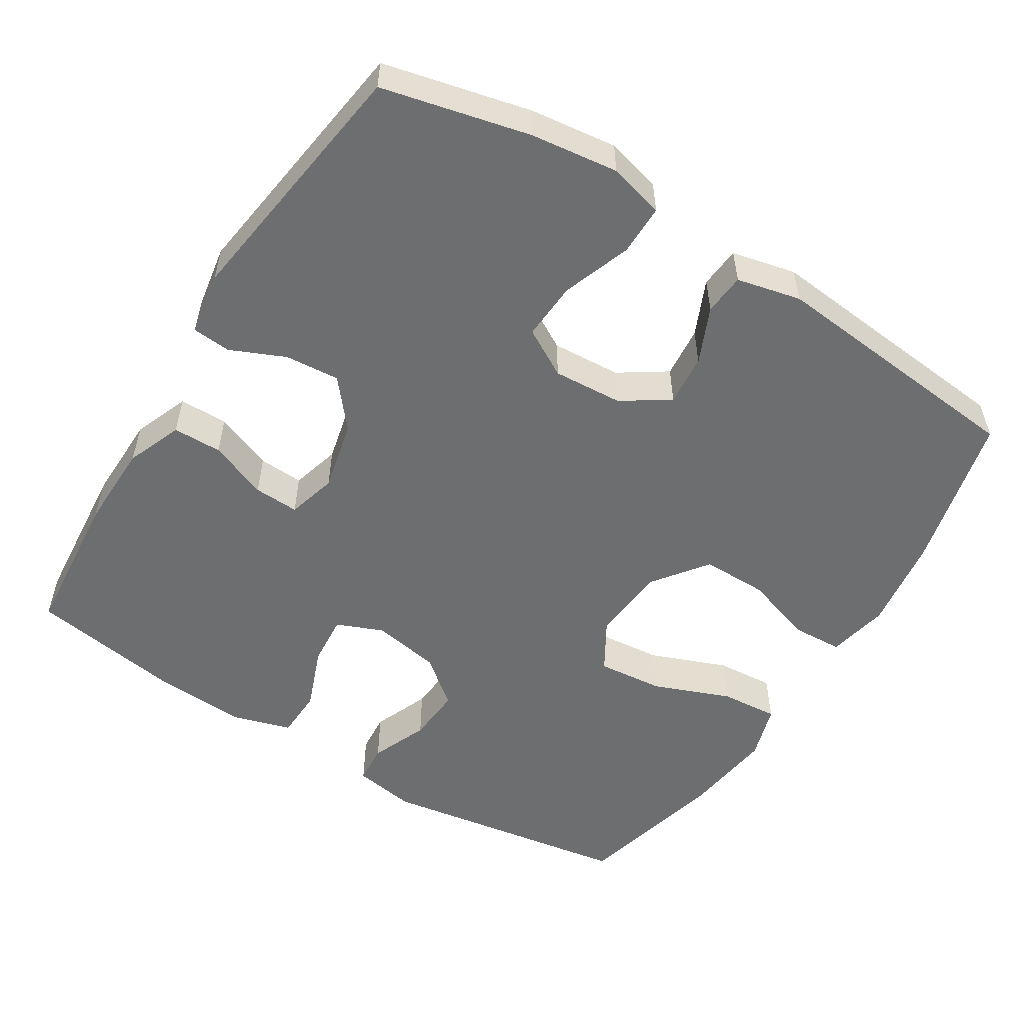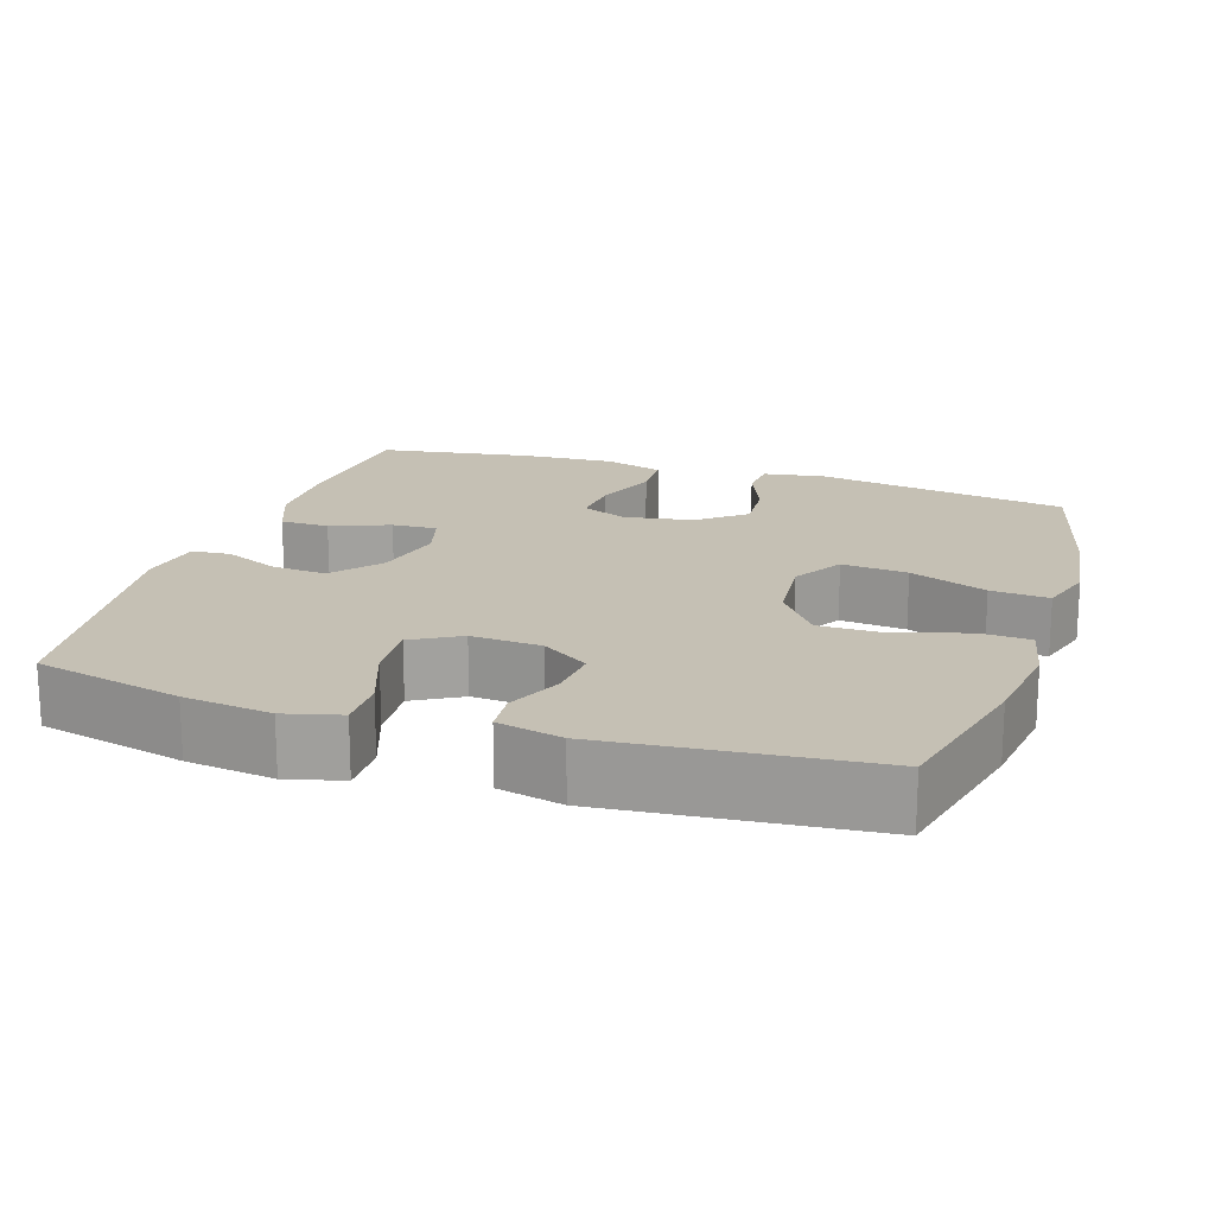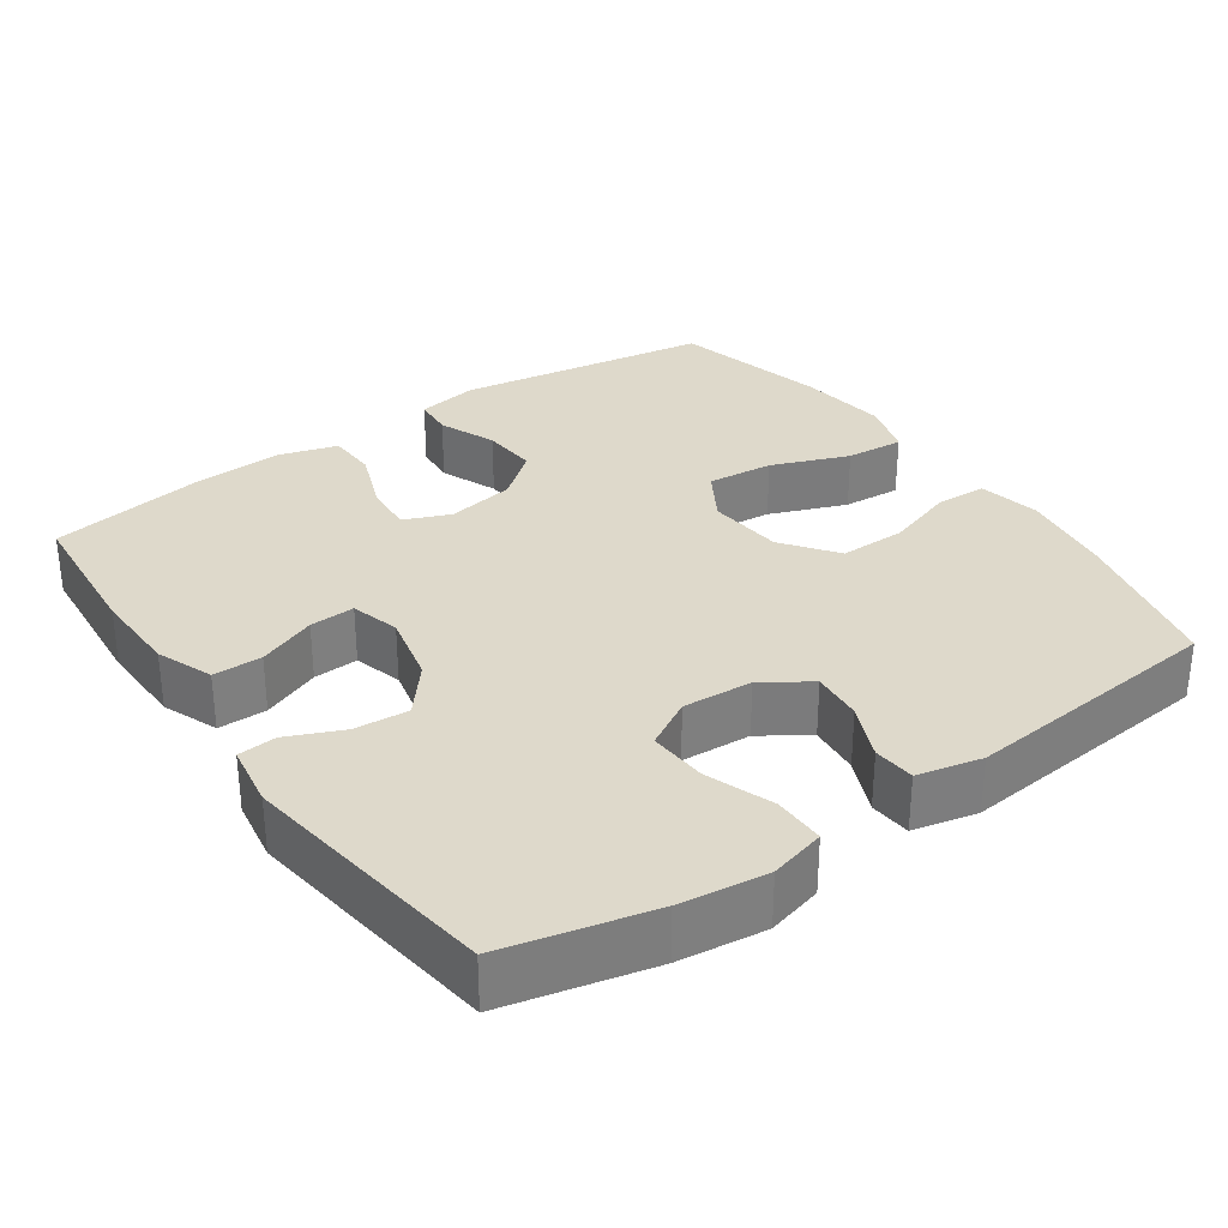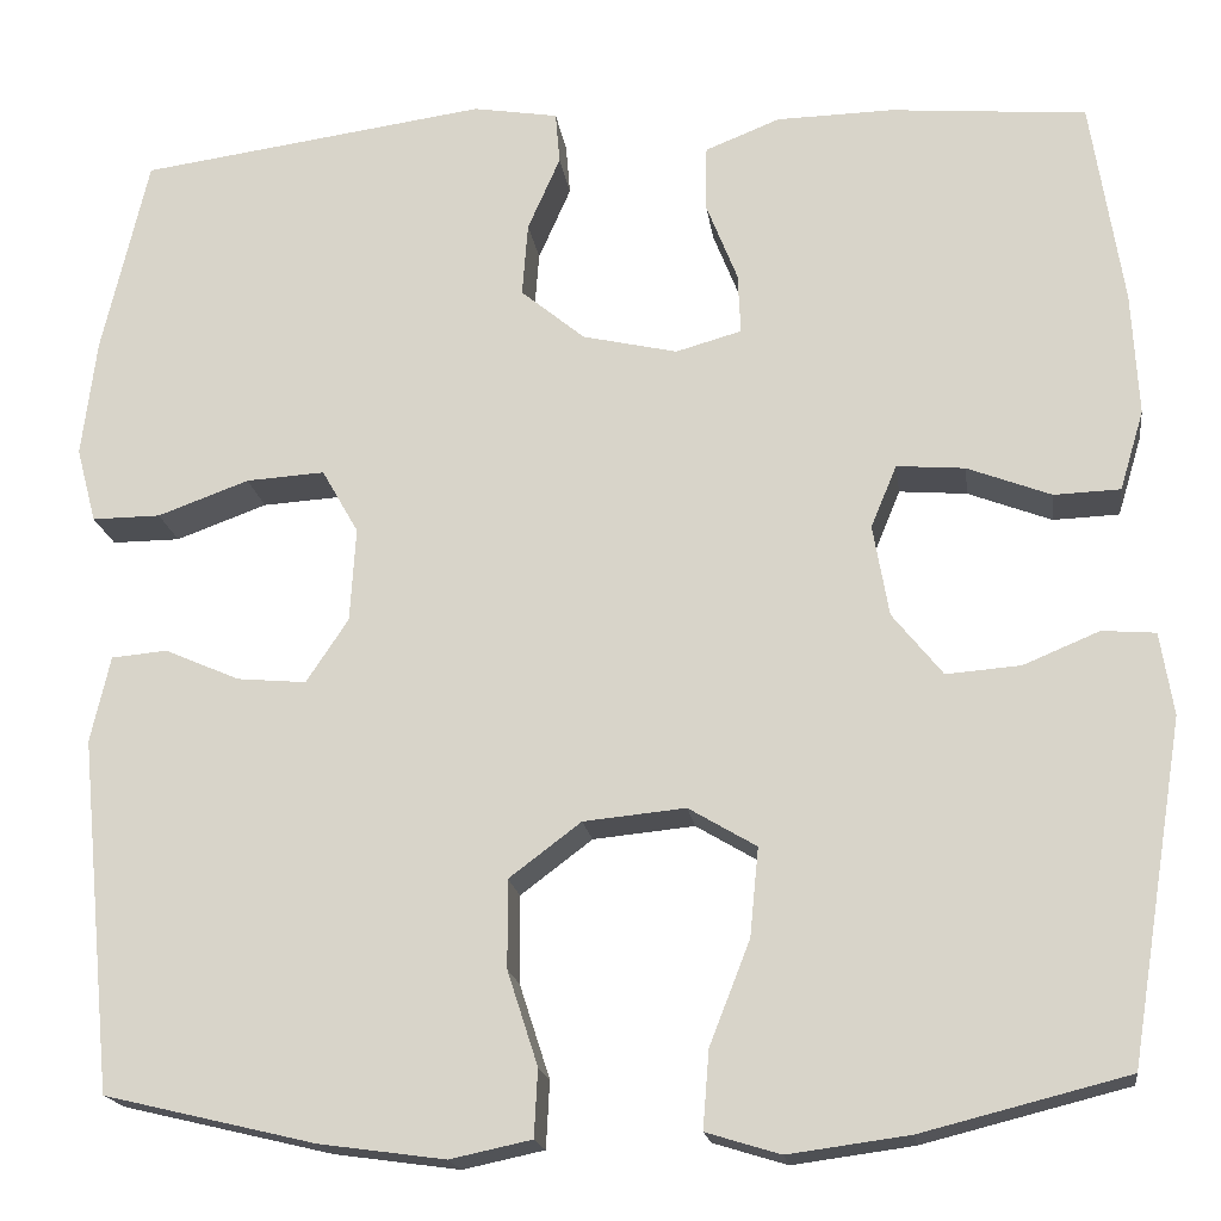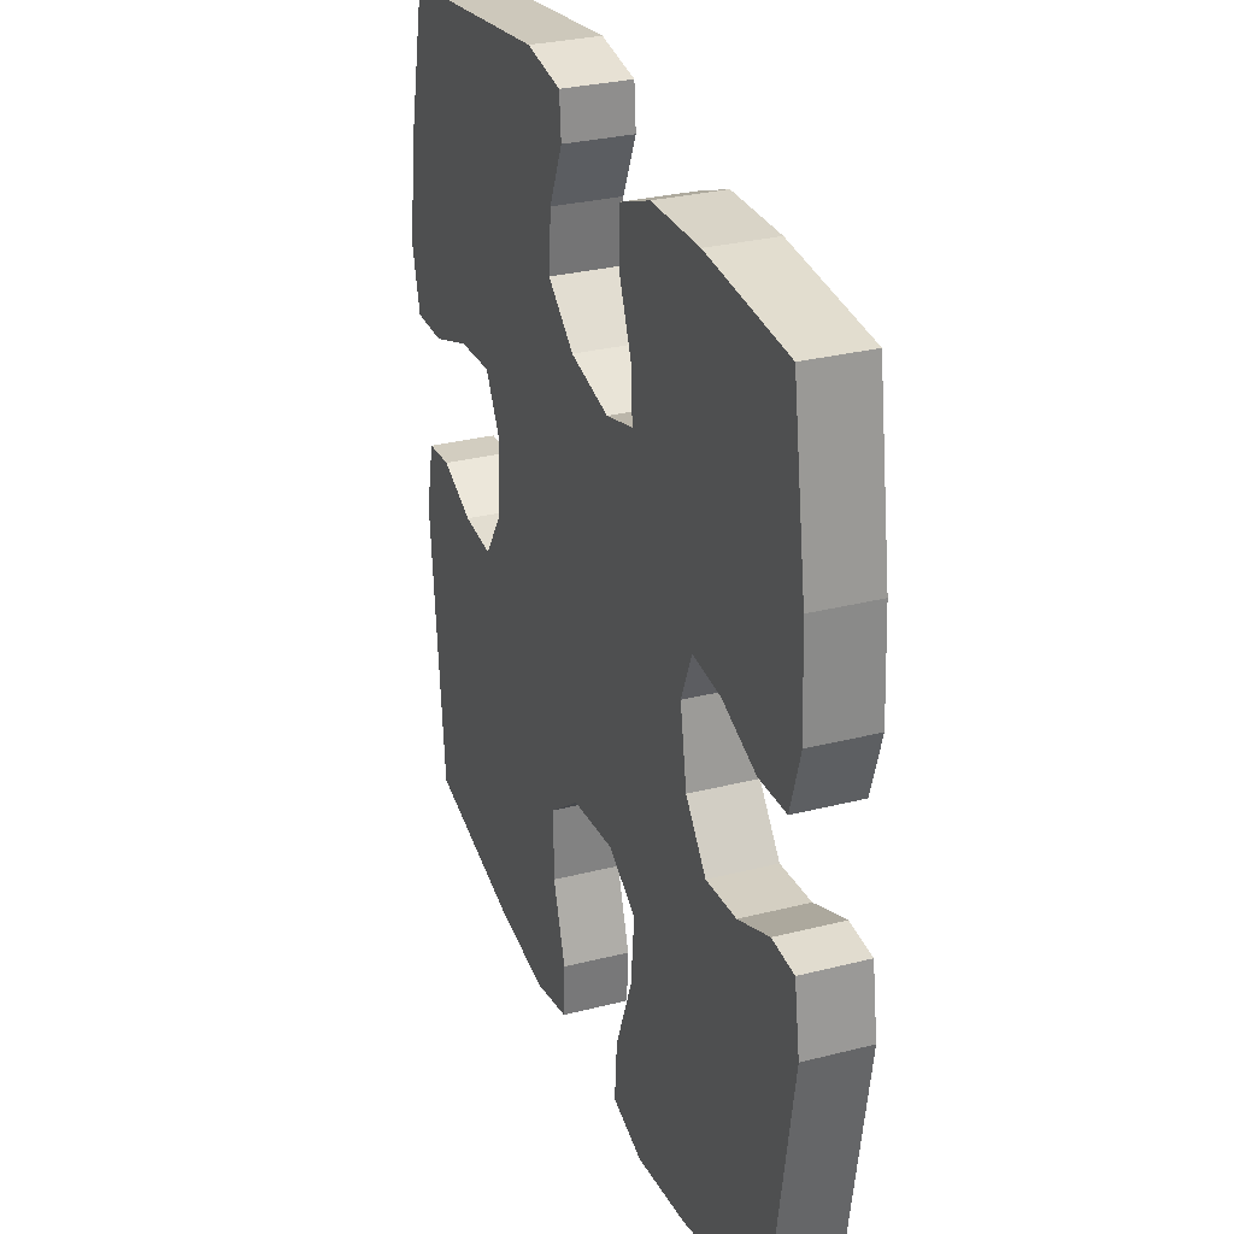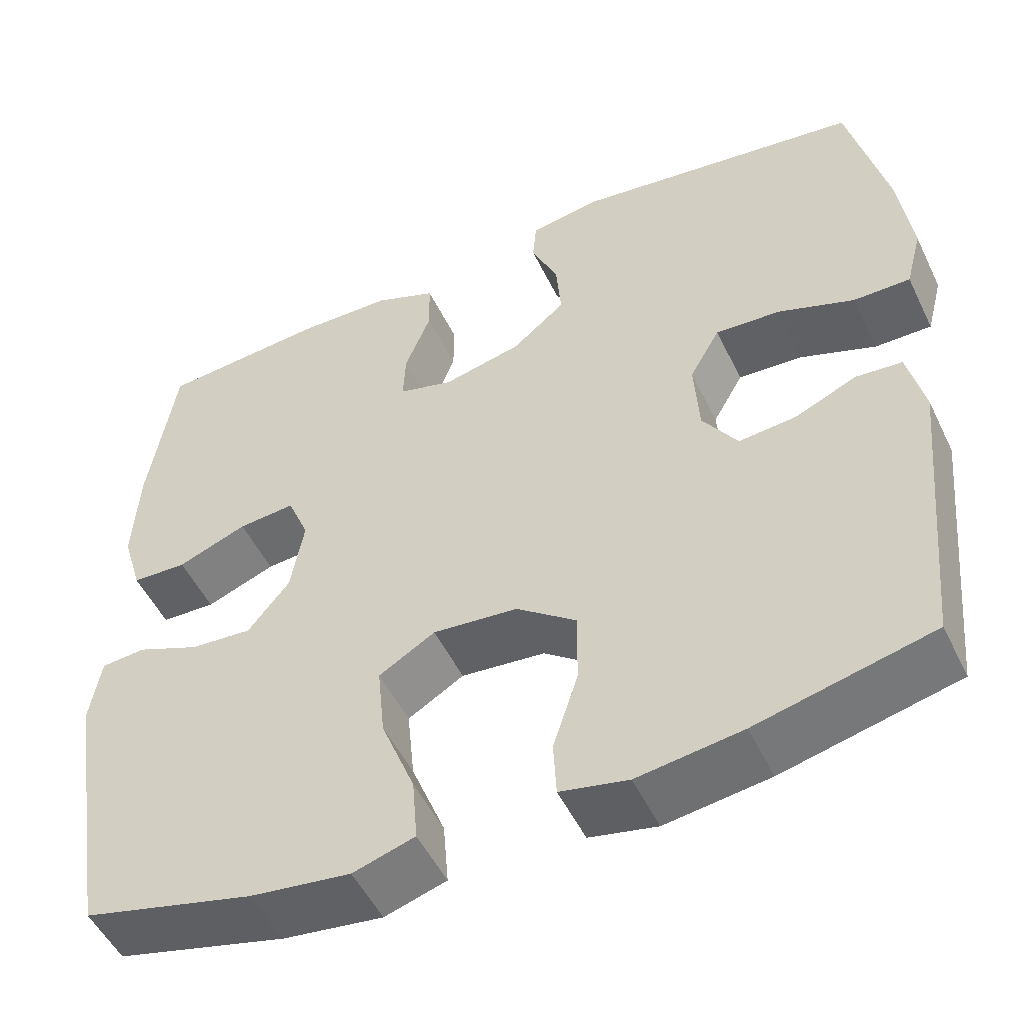
<metadata>
{"format":"obj","ext":"obj","renderer":"f3d","projection":"perspective","resolution":1024,"background":"white","views":[{"elev":-54.3,"azim":58.1,"up":"+Y"},{"elev":18.2,"azim":108.1,"up":"+Y"},{"elev":31.7,"azim":55.1,"up":"+Y"},{"elev":-18.0,"azim":-172.3,"up":"+Z"},{"elev":29.9,"azim":-110.4,"up":"+Z"},{"elev":-51.2,"azim":25.3,"up":"+Z"}]}
</metadata>
<code>
o path354_path354.001
v -0.292 0.0375 -0.5461
v -0.1682 0.0375 -0.5629
v -0.09207 0.0375 -0.5397
v -0.09841 0.0375 -0.46
v -0.1399 0.0375 -0.3539
v -0.1487 0.0375 -0.2633
v -0.07931 0.0375 -0.2221
v 0.02505 0.0375 -0.2324
v 0.09886 0.0375 -0.288
v 0.09842 0.0375 -0.3785
v 0.06731 0.0375 -0.4749
v 0.0709 0.0375 -0.5438
v 0.1545 0.0375 -0.5615
v 0.2834 0.0375 -0.5439
v 0.4993 0.0375 -0.4928
v 0.534 0.0375 -0.1314
v 0.5138 0.0375 -0.04285
v 0.4566 0.0375 -0.03777
v 0.3801 0.0375 -0.07112
v 0.3094 0.0375 -0.07746
v 0.2663 0.0375 -0.01249
v 0.2603 0.0375 0.08359
v 0.2979 0.0375 0.1494
v 0.3782 0.0375 0.1443
v 0.4718 0.0375 0.1102
v 0.5418 0.0375 0.1096
v 0.5619 0.0375 0.1861
v 0.5468 0.0375 0.3064
v 0.4993 0.0375 0.5091
v 0.1429 0.0375 0.5585
v 0.05584 0.0375 0.5443
v 0.05137 0.0375 0.4914
v 0.0846 0.0375 0.4158
v 0.09048 0.0375 0.3406
v 0.02492 0.0375 0.2864
v -0.07204 0.0375 0.2643
v -0.1394 0.0375 0.2833
v -0.1365 0.0375 0.3453
v -0.1047 0.0375 0.4257
v -0.1056 0.0375 0.4929
v -0.1821 0.0375 0.5235
v -0.3016 0.0375 0.5261
v -0.5024 0.0375 0.5091
v -0.5355 0.0375 0.298
v -0.5424 0.0375 0.1719
v -0.5178 0.0375 0.09044
v -0.4501 0.0375 0.08777
v -0.3642 0.0375 0.1206
v -0.2945 0.0375 0.1263
v -0.2681 0.0375 0.0625
v -0.2845 0.0375 -0.03122
v -0.3359 0.0375 -0.09489
v -0.4118 0.0375 -0.0891
v -0.4899 0.0375 -0.05666
v -0.5446 0.0375 -0.06097
v -0.5583 0.0375 -0.1457
v -0.5024 0.0375 -0.4928
v -0.292 -0.0375 -0.5461
v -0.1682 -0.0375 -0.5629
v -0.09207 -0.0375 -0.5397
v -0.09841 -0.0375 -0.46
v -0.1399 -0.0375 -0.3539
v -0.1487 -0.0375 -0.2633
v -0.07931 -0.0375 -0.2221
v 0.02505 -0.0375 -0.2324
v 0.09886 -0.0375 -0.288
v 0.09842 -0.0375 -0.3785
v 0.06731 -0.0375 -0.4749
v 0.0709 -0.0375 -0.5438
v 0.1545 -0.0375 -0.5615
v 0.2834 -0.0375 -0.5439
v 0.4993 -0.0375 -0.4928
v 0.534 -0.0375 -0.1314
v 0.5138 -0.0375 -0.04285
v 0.4566 -0.0375 -0.03777
v 0.3801 -0.0375 -0.07112
v 0.3094 -0.0375 -0.07746
v 0.2663 -0.0375 -0.01249
v 0.2603 -0.0375 0.08359
v 0.2979 -0.0375 0.1494
v 0.3782 -0.0375 0.1443
v 0.4718 -0.0375 0.1102
v 0.5418 -0.0375 0.1096
v 0.5619 -0.0375 0.1861
v 0.5468 -0.0375 0.3064
v 0.4993 -0.0375 0.5091
v 0.1429 -0.0375 0.5585
v 0.05584 -0.0375 0.5443
v 0.05137 -0.0375 0.4914
v 0.0846 -0.0375 0.4158
v 0.09048 -0.0375 0.3406
v 0.02492 -0.0375 0.2864
v -0.07204 -0.0375 0.2643
v -0.1394 -0.0375 0.2833
v -0.1365 -0.0375 0.3453
v -0.1047 -0.0375 0.4257
v -0.1056 -0.0375 0.4929
v -0.1821 -0.0375 0.5235
v -0.3016 -0.0375 0.5261
v -0.5024 -0.0375 0.5091
v -0.5355 -0.0375 0.298
v -0.5424 -0.0375 0.1719
v -0.5178 -0.0375 0.09044
v -0.4501 -0.0375 0.08777
v -0.3642 -0.0375 0.1206
v -0.2945 -0.0375 0.1263
v -0.2681 -0.0375 0.0625
v -0.2845 -0.0375 -0.03122
v -0.3359 -0.0375 -0.09489
v -0.4118 -0.0375 -0.0891
v -0.4899 -0.0375 -0.05666
v -0.5446 -0.0375 -0.06097
v -0.5583 -0.0375 -0.1457
v -0.5024 -0.0375 -0.4928
v -0.5446 0.0375 -0.06097
v -0.5446 0.0375 -0.06097
v -0.5583 0.0375 -0.1457
v -0.4899 0.0375 -0.05666
v -0.5355 0.0375 0.298
v -0.5424 0.0375 0.1719
v -0.5178 0.0375 0.09044
v -0.5178 0.0375 0.09044
v -0.5024 0.0375 0.5091
v -0.5024 0.0375 0.5091
v -0.4501 0.0375 0.08777
v -0.5024 0.0375 -0.4928
v -0.5024 0.0375 -0.4928
v -0.4118 0.0375 -0.0891
v -0.3642 0.0375 0.1206
v -0.3016 0.0375 0.5261
v -0.3359 0.0375 -0.09489
v -0.292 0.0375 -0.5461
v -0.2945 0.0375 0.1263
v -0.2945 0.0375 0.1263
v -0.2845 0.0375 -0.03122
v -0.1821 0.0375 0.5235
v -0.2681 0.0375 0.0625
v -0.1682 0.0375 -0.5629
v -0.1056 0.0375 0.4929
v -0.1056 0.0375 0.4929
v -0.1394 0.0375 0.2833
v -0.1394 0.0375 0.2833
v -0.1365 0.0375 0.3453
v -0.1399 0.0375 -0.3539
v -0.1487 0.0375 -0.2633
v -0.1487 0.0375 -0.2633
v -0.09207 0.0375 -0.5397
v -0.09207 0.0375 -0.5397
v -0.07931 0.0375 -0.2221
v -0.09841 0.0375 -0.46
v -0.07204 0.0375 0.2643
v -0.1047 0.0375 0.4257
v 0.02505 0.0375 -0.2324
v 0.02492 0.0375 0.2864
v 0.09048 0.0375 0.3406
v 0.09886 0.0375 -0.288
v 0.05584 0.0375 0.5443
v 0.05584 0.0375 0.5443
v 0.05137 0.0375 0.4914
v 0.0846 0.0375 0.4158
v 0.1429 0.0375 0.5585
v 0.09842 0.0375 -0.3785
v 0.06731 0.0375 -0.4749
v 0.0709 0.0375 -0.5438
v 0.0709 0.0375 -0.5438
v 0.1545 0.0375 -0.5615
v 0.2834 0.0375 -0.5439
v 0.2603 0.0375 0.08359
v 0.2979 0.0375 0.1494
v 0.2979 0.0375 0.1494
v 0.2663 0.0375 -0.01249
v 0.3094 0.0375 -0.07746
v 0.3094 0.0375 -0.07746
v 0.3782 0.0375 0.1443
v 0.3801 0.0375 -0.07112
v 0.4718 0.0375 0.1102
v 0.4566 0.0375 -0.03777
v 0.4993 0.0375 0.5091
v 0.4993 0.0375 0.5091
v 0.5138 0.0375 -0.04285
v 0.5138 0.0375 -0.04285
v 0.5418 0.0375 0.1096
v 0.5418 0.0375 0.1096
v 0.4993 0.0375 -0.4928
v 0.4993 0.0375 -0.4928
v 0.534 0.0375 -0.1314
v 0.5468 0.0375 0.3064
v 0.5619 0.0375 0.1861
v -0.5446 -0.0375 -0.06097
v -0.5446 -0.0375 -0.06097
v -0.5583 -0.0375 -0.1457
v -0.4899 -0.0375 -0.05666
v -0.5355 -0.0375 0.298
v -0.5424 -0.0375 0.1719
v -0.5178 -0.0375 0.09044
v -0.5178 -0.0375 0.09044
v -0.5024 -0.0375 0.5091
v -0.5024 -0.0375 0.5091
v -0.4501 -0.0375 0.08777
v -0.5024 -0.0375 -0.4928
v -0.5024 -0.0375 -0.4928
v -0.4118 -0.0375 -0.0891
v -0.3642 -0.0375 0.1206
v -0.3016 -0.0375 0.5261
v -0.3359 -0.0375 -0.09489
v -0.292 -0.0375 -0.5461
v -0.2945 -0.0375 0.1263
v -0.2945 -0.0375 0.1263
v -0.2845 -0.0375 -0.03122
v -0.1821 -0.0375 0.5235
v -0.2681 -0.0375 0.0625
v -0.1682 -0.0375 -0.5629
v -0.1056 -0.0375 0.4929
v -0.1056 -0.0375 0.4929
v -0.1394 -0.0375 0.2833
v -0.1394 -0.0375 0.2833
v -0.1365 -0.0375 0.3453
v -0.1399 -0.0375 -0.3539
v -0.1487 -0.0375 -0.2633
v -0.1487 -0.0375 -0.2633
v -0.09207 -0.0375 -0.5397
v -0.09207 -0.0375 -0.5397
v -0.07931 -0.0375 -0.2221
v -0.09841 -0.0375 -0.46
v -0.07204 -0.0375 0.2643
v -0.1047 -0.0375 0.4257
v 0.02505 -0.0375 -0.2324
v 0.02492 -0.0375 0.2864
v 0.09048 -0.0375 0.3406
v 0.09886 -0.0375 -0.288
v 0.05584 -0.0375 0.5443
v 0.05584 -0.0375 0.5443
v 0.05137 -0.0375 0.4914
v 0.0846 -0.0375 0.4158
v 0.1429 -0.0375 0.5585
v 0.09842 -0.0375 -0.3785
v 0.06731 -0.0375 -0.4749
v 0.0709 -0.0375 -0.5438
v 0.0709 -0.0375 -0.5438
v 0.1545 -0.0375 -0.5615
v 0.2834 -0.0375 -0.5439
v 0.2603 -0.0375 0.08359
v 0.2979 -0.0375 0.1494
v 0.2979 -0.0375 0.1494
v 0.2663 -0.0375 -0.01249
v 0.3094 -0.0375 -0.07746
v 0.3094 -0.0375 -0.07746
v 0.3782 -0.0375 0.1443
v 0.3801 -0.0375 -0.07112
v 0.4718 -0.0375 0.1102
v 0.4566 -0.0375 -0.03777
v 0.4993 -0.0375 0.5091
v 0.4993 -0.0375 0.5091
v 0.5138 -0.0375 -0.04285
v 0.5138 -0.0375 -0.04285
v 0.5418 -0.0375 0.1096
v 0.5418 -0.0375 0.1096
v 0.4993 -0.0375 -0.4928
v 0.4993 -0.0375 -0.4928
v 0.534 -0.0375 -0.1314
v 0.5468 -0.0375 0.3064
v 0.5619 -0.0375 0.1861
f 193 207 215
f 249 260 251
f 207 193 203
f 223 209 219
f 225 215 211
f 203 194 199
f 262 250 256
f 210 226 213
f 227 225 223
f 200 219 205
f 206 218 200
f 204 217 210
f 252 243 261
f 238 240 237
f 199 194 195
f 211 215 207
f 225 242 228
f 237 240 236
f 230 246 227
f 242 243 228
f 228 243 229
f 246 258 249
f 223 211 209
f 254 251 260
f 241 246 230
f 252 229 243
f 235 234 252
f 223 225 211
f 194 203 193
f 234 235 233
f 200 202 191
f 221 224 212
f 234 229 252
f 260 249 258
f 227 246 245
f 261 248 262
f 262 248 250
f 245 242 227
f 258 246 241
f 205 202 200
f 218 219 200
f 191 202 192
f 212 224 206
f 191 192 189
f 193 204 197
f 240 241 236
f 236 241 230
f 219 209 205
f 193 217 204
f 243 248 261
f 215 217 193
f 233 235 231
f 227 242 225
f 218 206 224
f 210 217 226
f 116 56 113 190
f 54 55 112 111
f 44 45 102 101
f 45 122 196 102
f 124 44 101 198
f 46 47 104 103
f 56 127 201 113
f 53 54 111 110
f 47 48 105 104
f 42 43 100 99
f 52 53 110 109
f 57 1 58 114
f 48 134 208 105
f 51 52 109 108
f 41 42 99 98
f 49 50 107 106
f 1 2 59 58
f 50 51 108 107
f 140 41 98 214
f 142 38 95 216
f 5 146 220 62
f 2 148 222 59
f 6 7 64 63
f 4 5 62 61
f 3 4 61 60
f 36 37 94 93
f 39 40 97 96
f 38 39 96 95
f 7 8 65 64
f 35 36 93 92
f 34 35 92 91
f 8 9 66 65
f 158 32 89 232
f 32 33 90 89
f 30 31 88 87
f 10 11 68 67
f 11 165 239 68
f 12 13 70 69
f 33 34 91 90
f 9 10 67 66
f 13 14 71 70
f 22 170 244 79
f 21 22 79 78
f 173 21 78 247
f 23 24 81 80
f 19 20 77 76
f 24 25 82 81
f 18 19 76 75
f 179 30 87 253
f 181 18 75 255
f 25 183 257 82
f 14 185 259 71
f 16 17 74 73
f 15 16 73 72
f 28 29 86 85
f 27 28 85 84
f 26 27 84 83
f 119 141 133
f 175 177 186
f 133 129 119
f 149 145 135
f 151 137 141
f 129 125 120
f 188 182 176
f 136 139 152
f 153 149 151
f 126 131 145
f 132 126 144
f 130 136 143
f 178 187 169
f 164 163 166
f 125 121 120
f 137 133 141
f 151 154 168
f 163 162 166
f 156 153 172
f 168 154 169
f 154 155 169
f 172 175 184
f 149 135 137
f 180 186 177
f 167 156 172
f 178 169 155
f 161 178 160
f 149 137 151
f 120 119 129
f 160 159 161
f 126 117 128
f 147 138 150
f 160 178 155
f 186 184 175
f 153 171 172
f 187 188 174
f 188 176 174
f 171 153 168
f 184 167 172
f 131 126 128
f 144 126 145
f 117 118 128
f 138 132 150
f 117 115 118
f 119 123 130
f 166 162 167
f 162 156 167
f 145 131 135
f 119 130 143
f 169 187 174
f 141 119 143
f 159 157 161
f 153 151 168
f 144 150 132
f 136 152 143

</code>
